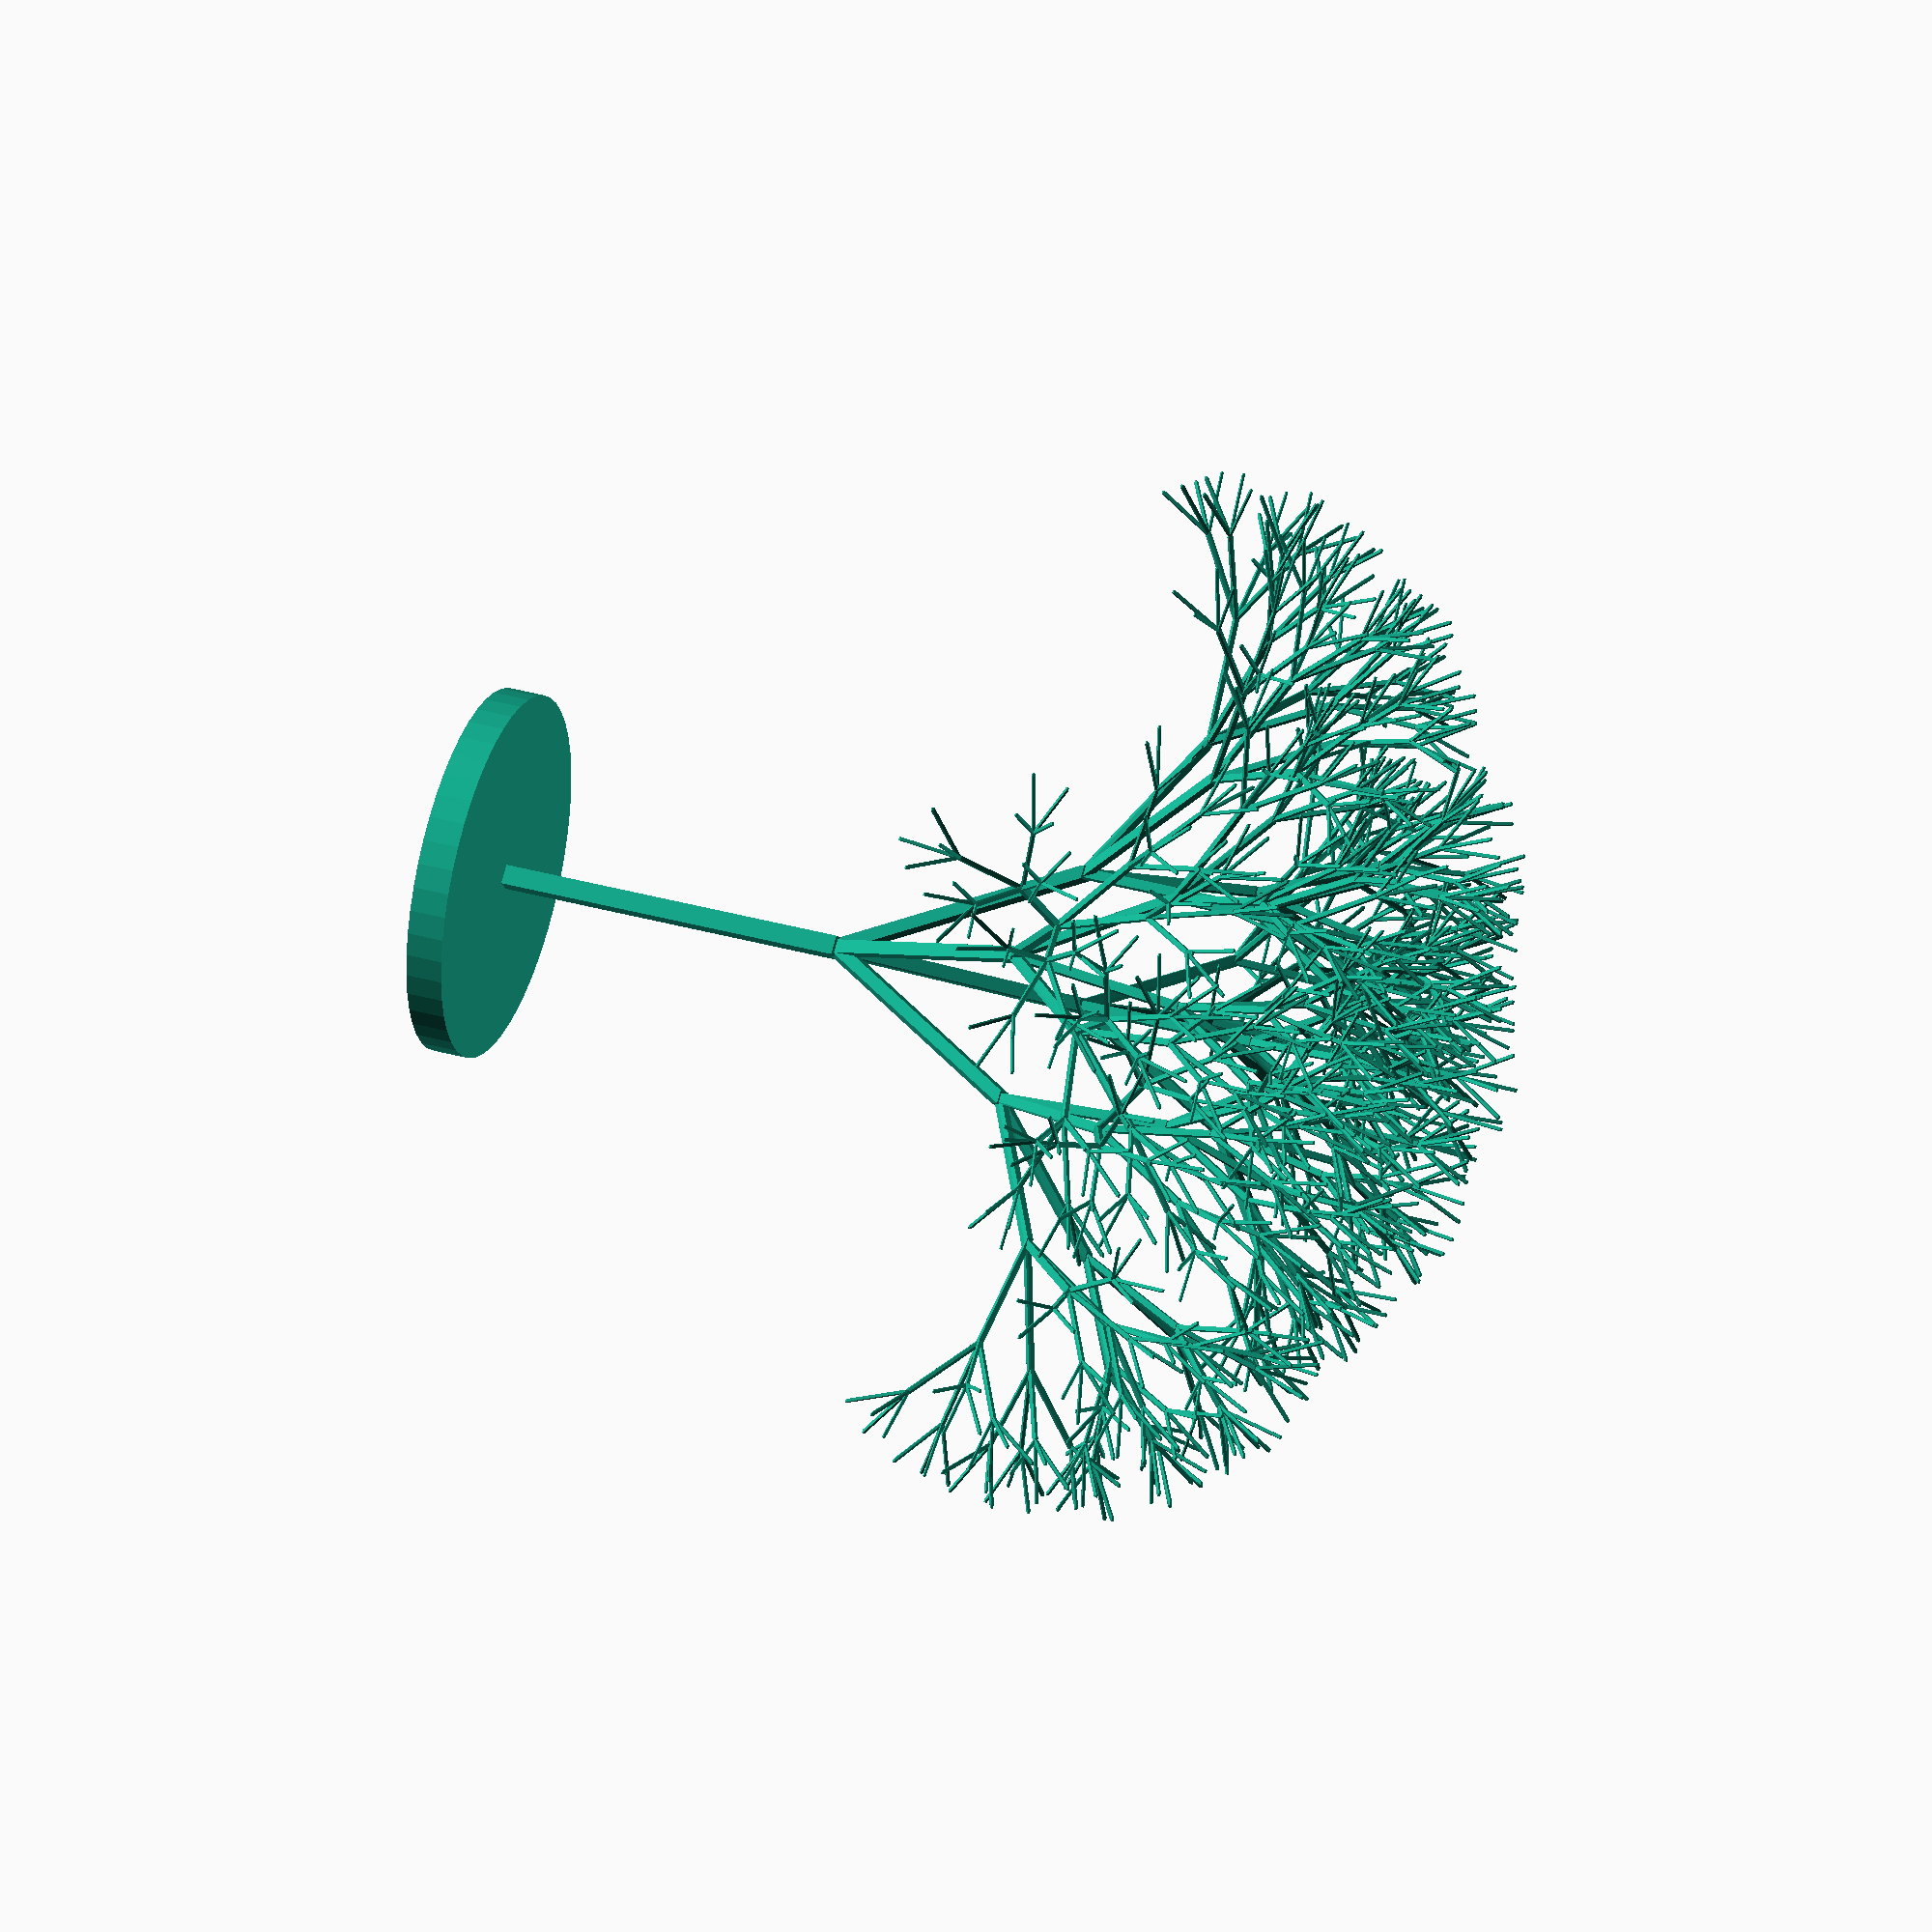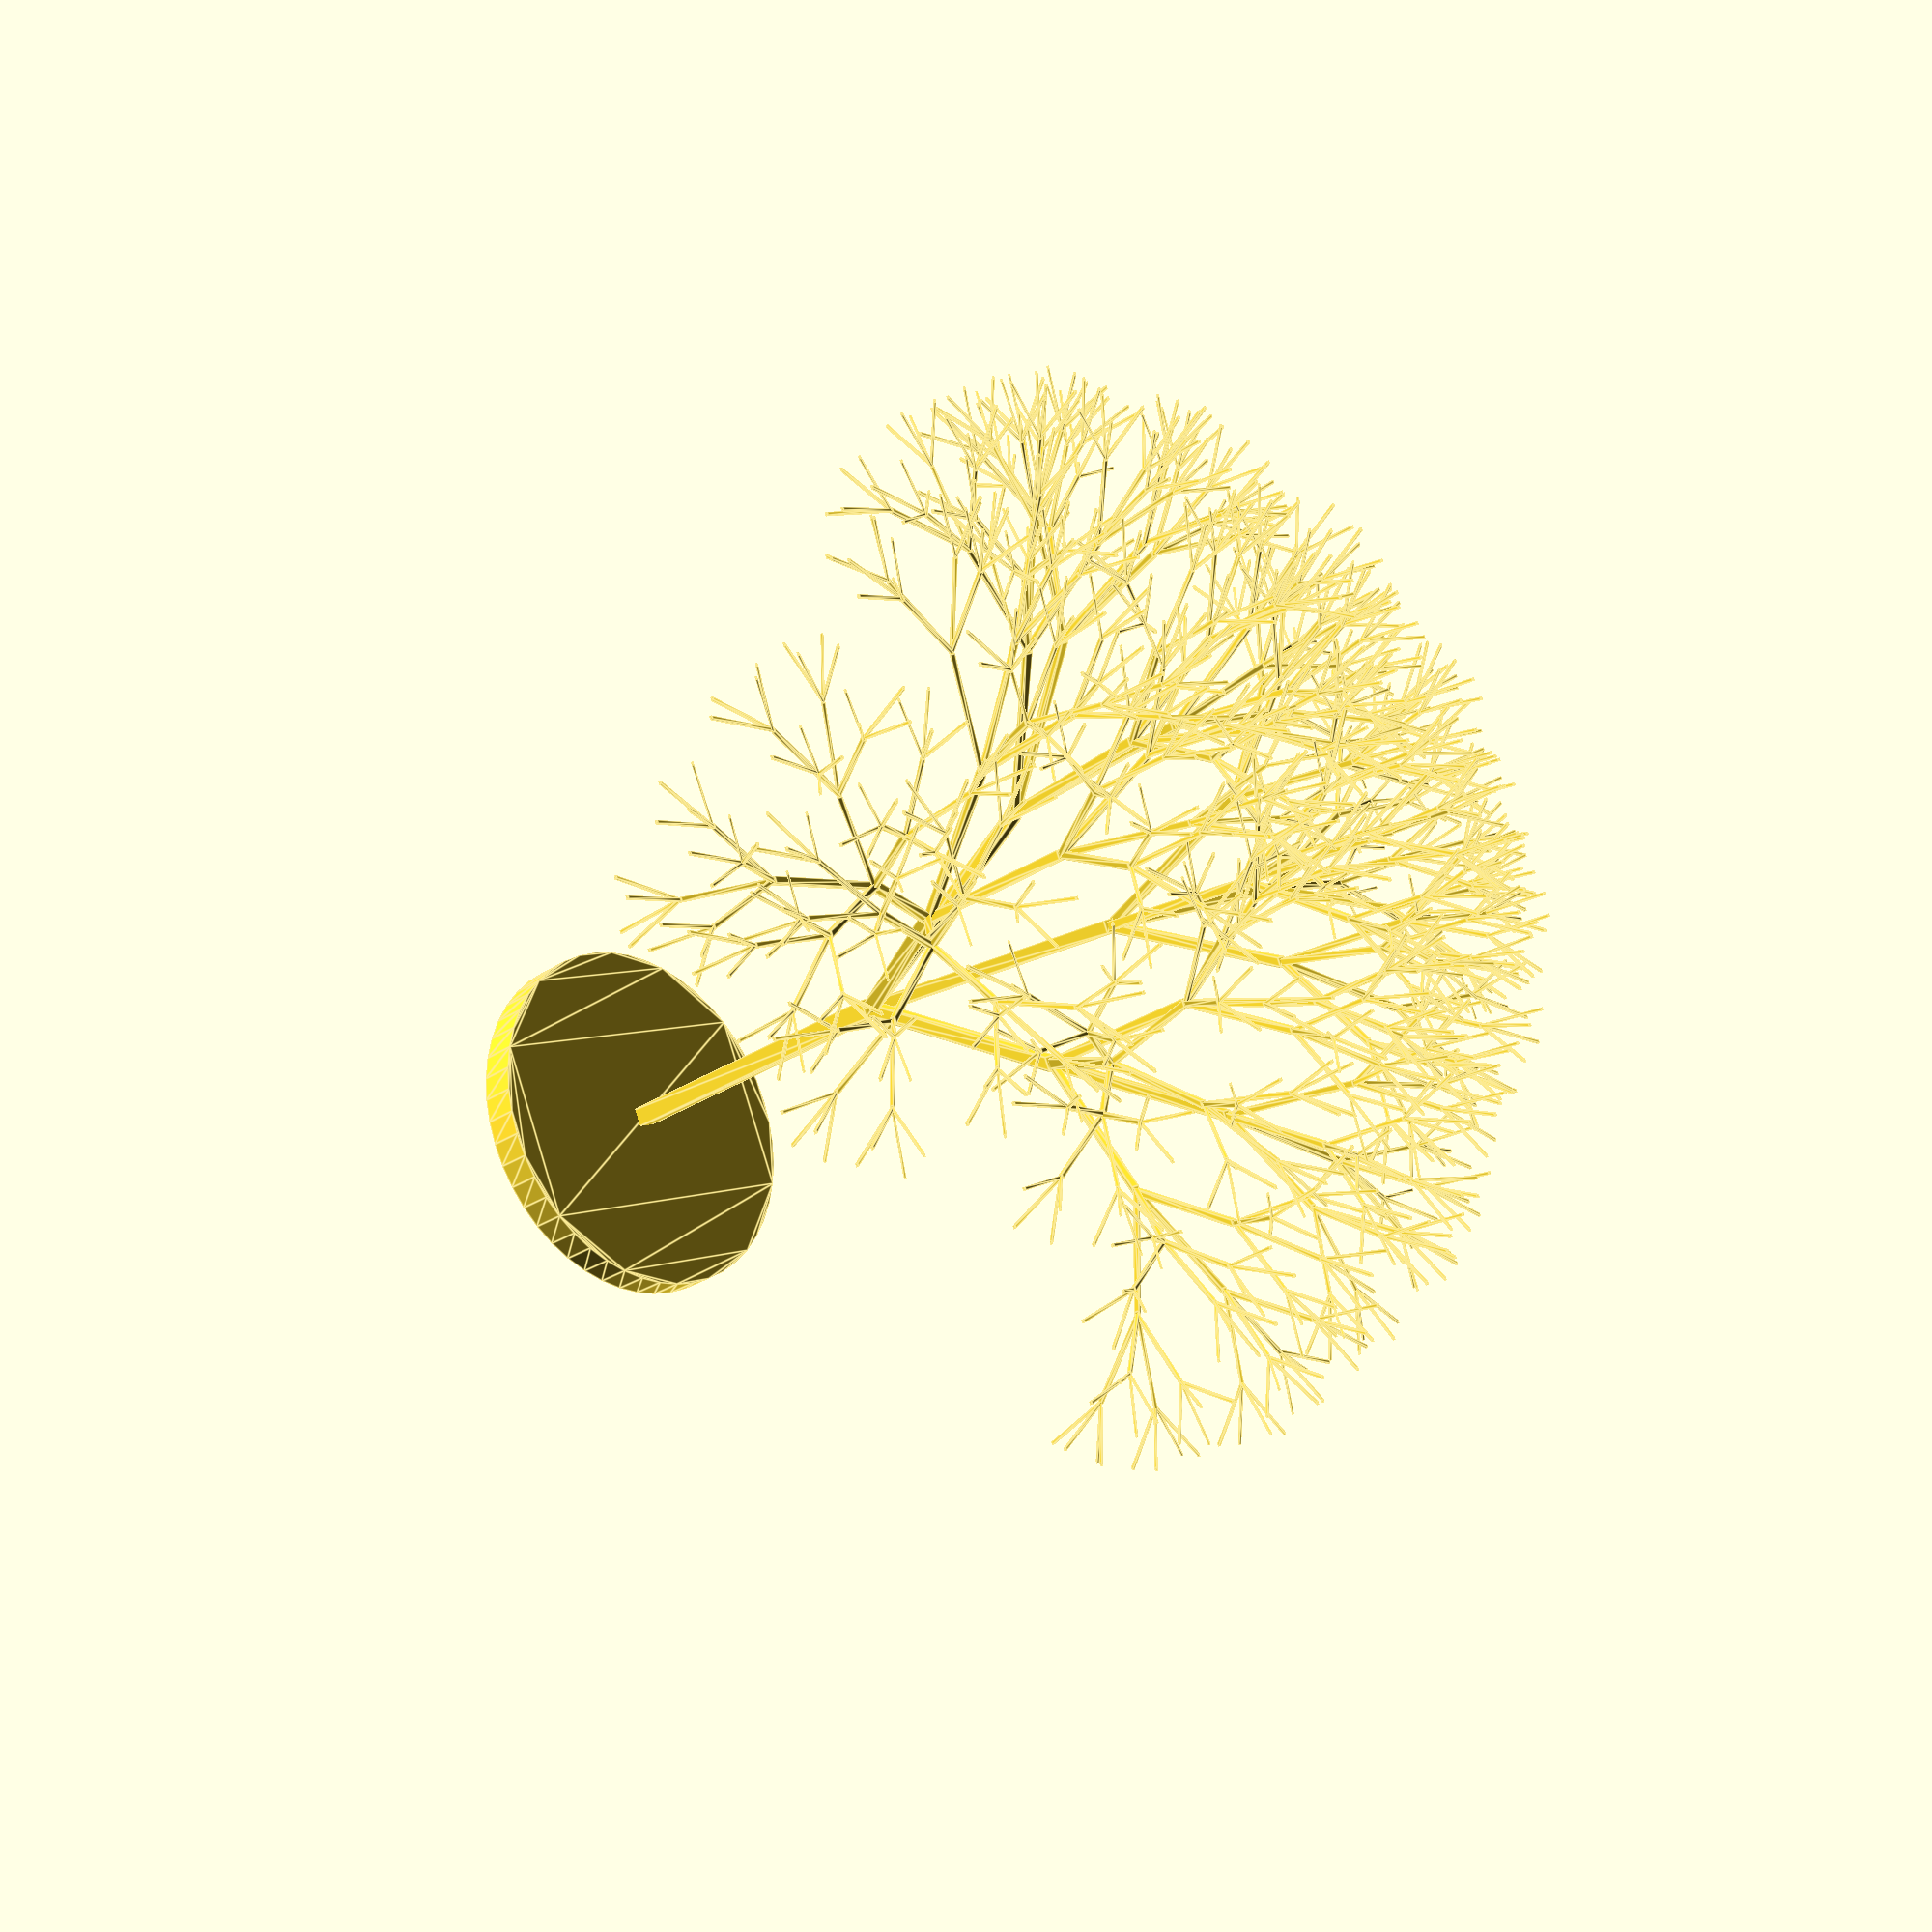
<openscad>
init_leng = 40;
leng_limit = 7;
leng_scale = 0.7;
z_a = 31;
x_a = 71;
fn = 4;
sym_offset = 11; 

function x(pt) = pt[0];
function y(pt) = pt[1];
function z(pt) = pt[2];

function pt3D(x, y, z) = [x, y, z];
    
function turtle3D(pt, coordVt) = [pt, coordVt];
function getPt(turtle) = turtle[0];
function getCoordVt(turtle) = turtle[1];

function plus(pt, n) = pt3D(x(pt) + n, y(pt) + n, z(pt) + n);
function minus(pt, n) = pt3D(x(pt) - n, y(pt) - n, z(pt) + n);
function mlt(pt, n) = pt3D(x(pt) * n, y(pt) * n, z(pt) * n);
function div(pt, n) = pt3D(x(pt) / n, y(pt) / n, z(pt) / n);
function neg(pt, n) = mlt(pt, -1);

function ptPlus(pt1, pt2) = pt3D(x(pt1) + x(pt2), y(pt1) + y(pt2), z(pt1) + z(pt2));

function moveX(turtle, leng) = turtle3D(
    ptPlus(getPt(turtle), mlt(getCoordVt(turtle)[0], leng)),
    getCoordVt(turtle)
);

function moveY(turtle, leng) = turtle3D(
    ptPlus(getPt(turtle), mlt(getCoordVt(turtle)[1], leng)),
    getCoordVt(turtle)
);

function moveZ(turtle, leng) = turtle3D(
    ptPlus(getPt(turtle), mlt(getCoordVt(turtle)[2], leng)),
    getCoordVt(turtle)
);

function turnX(turtle, a) = turtle3D(
    getPt(turtle),
    [
        getCoordVt(turtle)[0], 
        ptPlus(mlt(getCoordVt(turtle)[1], cos(a)), mlt(getCoordVt(turtle)[2], sin(a))), 
        ptPlus(mlt(neg(getCoordVt(turtle)[1]), sin(a)), mlt(getCoordVt(turtle)[2], cos(a)))
    ]
);

function turnY(turtle, a) = turtle3D(
    getPt(turtle),
    [
        ptPlus(mlt(getCoordVt(turtle)[0], cos(a)), mlt(neg(getCoordVt(turtle)[2]), sin(a))),
        getCoordVt(turtle)[1], 
        ptPlus(mlt(getCoordVt(turtle)[0], sin(a)), mlt(getCoordVt(turtle)[2],cos(a)))
    ]
);

function turnZ(turtle, a) = turtle3D(
    getPt(turtle),
    [
        ptPlus(mlt(getCoordVt(turtle)[0], cos(a)), mlt(getCoordVt(turtle)[1],sin(a))),
        ptPlus(mlt(neg(getCoordVt(turtle)[0]), sin(a)), mlt(getCoordVt(turtle)[1], cos(a))),
        getCoordVt(turtle)[2], 
    ]
);

module line3D(p1, p2, thickness, fn = 24) {
    $fn = fn;

    hull() {
        translate(p1) sphere(thickness / 2);
        translate(p2) sphere(thickness / 2);
    }
}

module polyline3D(points, thickness, fn) {
    module polyline3D_inner(points, index) {
        if(index < len(points)) {
            line3D(points[index - 1], points[index], thickness, fn);
            polyline3D_inner(points, index + 1);
        }
    }

    polyline3D_inner(points, 1);
}

function rand1OrNeg1() = round(rands(0, 1, 1)[0]) == 0 ? 1 : -1;

module tree(t, leng, z_a, x_a, leng_limit, leng_scale, fn, sym_offset) {
    t2 = moveX(t, leng);
    polyline3D([getPt(t), getPt(t2)], leng * 0.075, fn);
    
    if(leng > leng_limit) {
        tree(
            turnZ(t2, z_a), 
            leng * leng_scale, 
            z_a, 
            x_a, 
            leng_limit, 
            leng_scale, 
            fn, 
            sym_offset
        );
        tree(
            turnZ(turnX(t2, sym_offset * rand1OrNeg1()), -z_a), 
            leng * leng_scale, 
            z_a, 
            x_a, 
            leng_limit, 
            leng_scale, 
            fn, 
            sym_offset
        );
        
        tree(
            turnZ(turnX(t2, x_a), z_a), 
            leng * leng_scale, 
            z_a, 
            x_a, 
            leng_limit, 
            leng_scale, 
            fn, sym_offset
        );
        tree(
            turnZ(turnX(t2, x_a + sym_offset * rand1OrNeg1()), -z_a), 
            leng * leng_scale, 
            z_a, 
            x_a, 
            leng_limit, 
            leng_scale, 
            fn, 
            sym_offset
        );
    }
}

rotate([0, -90, 0]) tree(
    turtle3D( 
        pt3D(0, 0, 0), 
        [pt3D(1, 0, 0), pt3D(0, 1, 0), pt3D(0, 0, 1)] // 海龜座標向量
    ), 
    init_leng, 
    z_a, 
    x_a, 
    leng_limit, 
    leng_scale, 
    fn, 
    sym_offset
); 

linear_extrude(0.1 * init_leng, center = true) 
    circle(init_leng / 2, $fn = 48);
</openscad>
<views>
elev=145.1 azim=140.0 roll=249.4 proj=o view=solid
elev=27.4 azim=65.9 roll=316.0 proj=p view=edges
</views>
